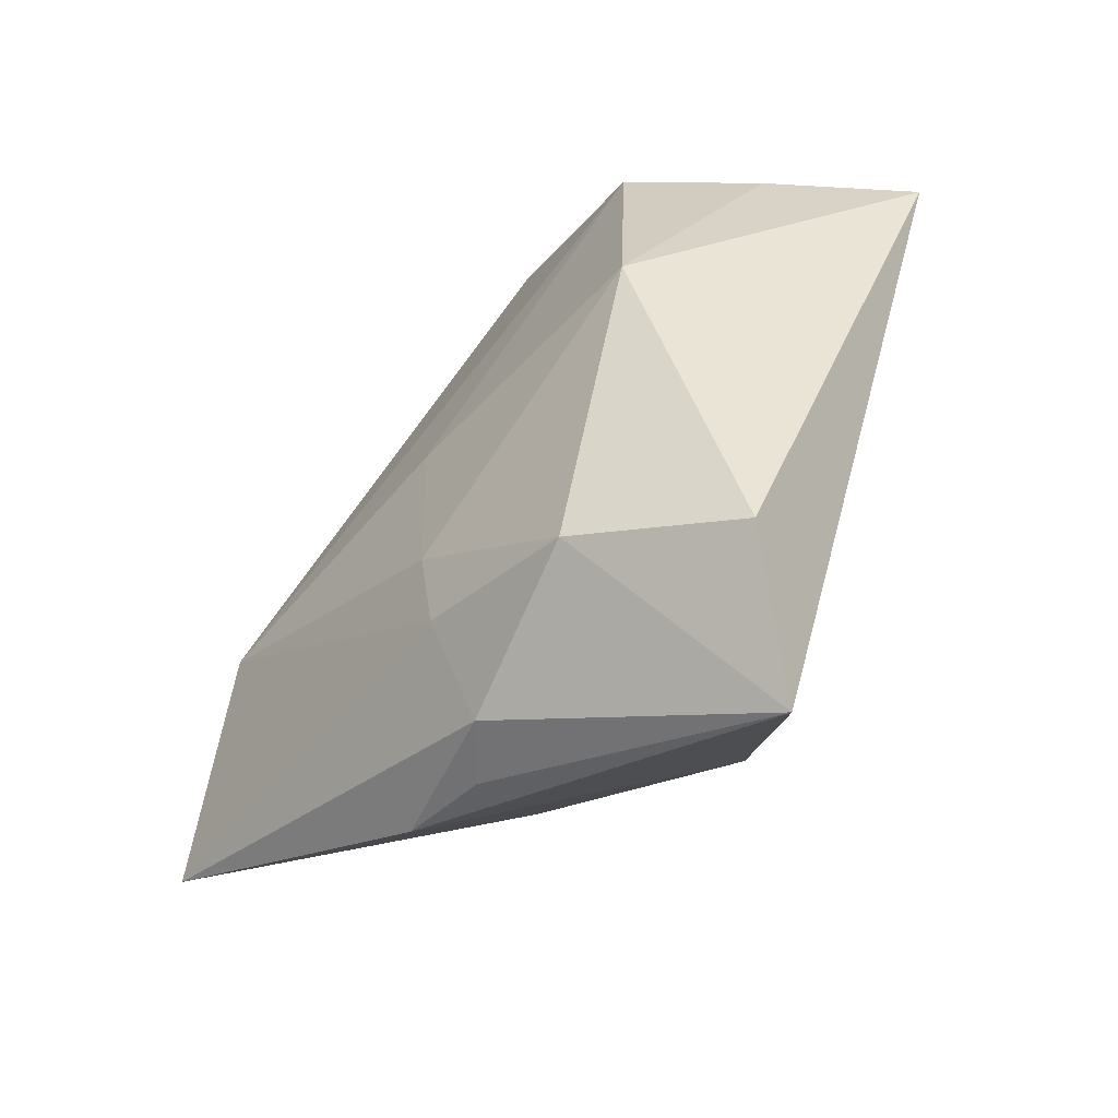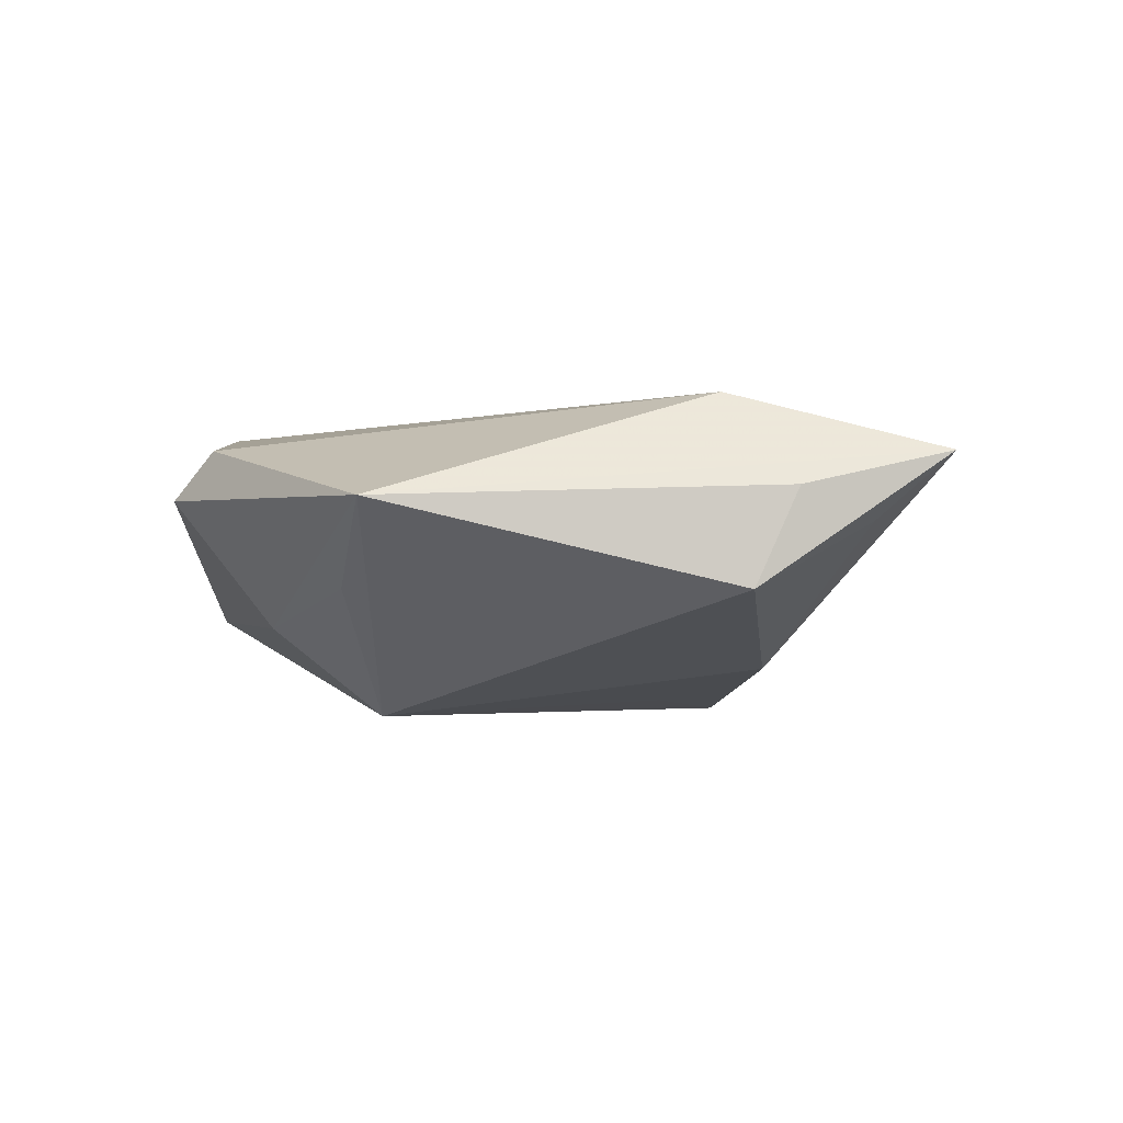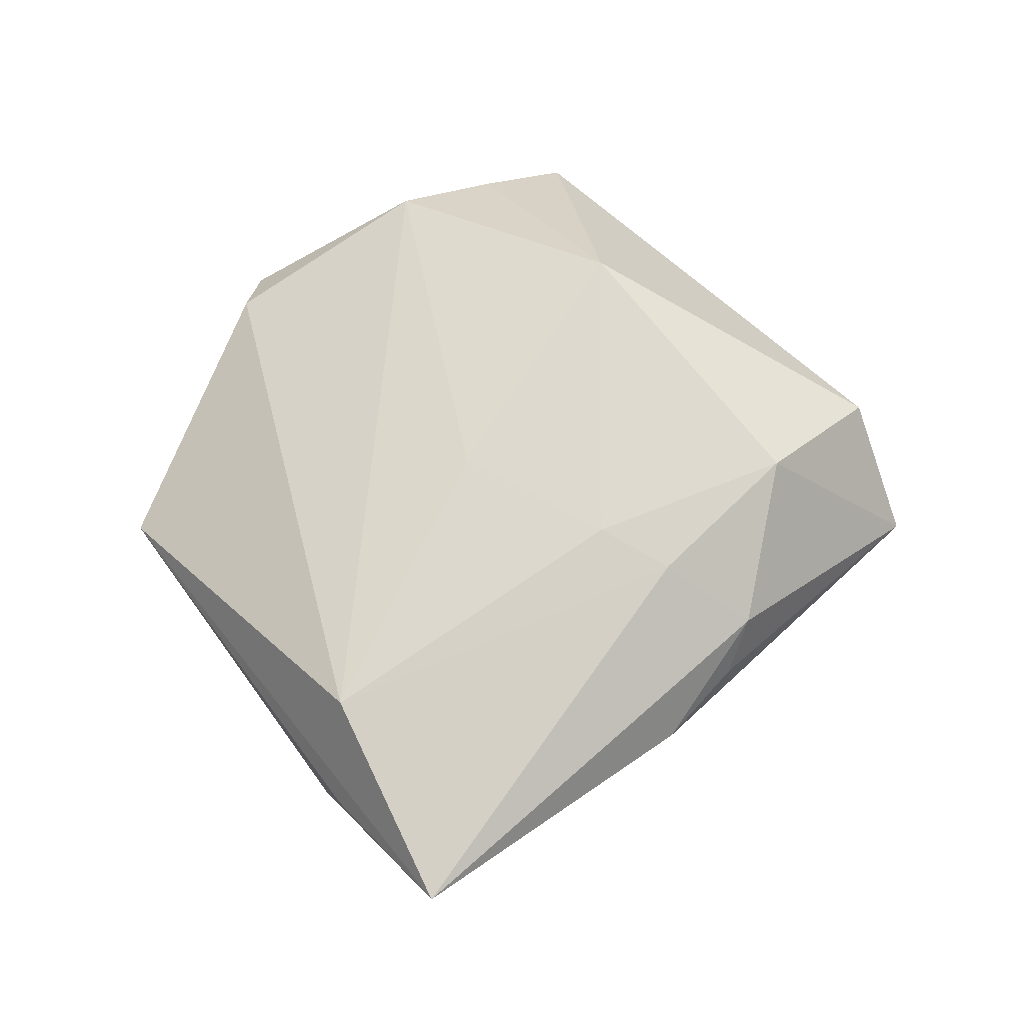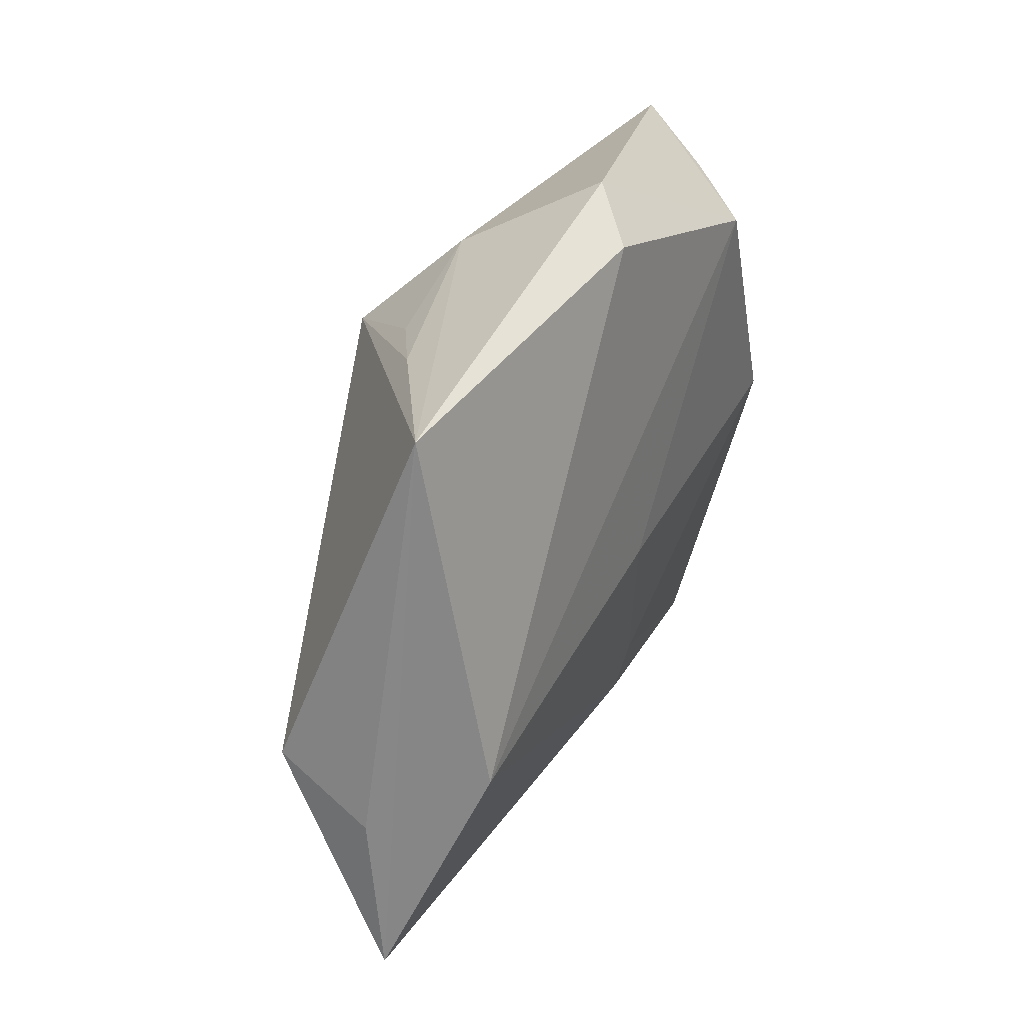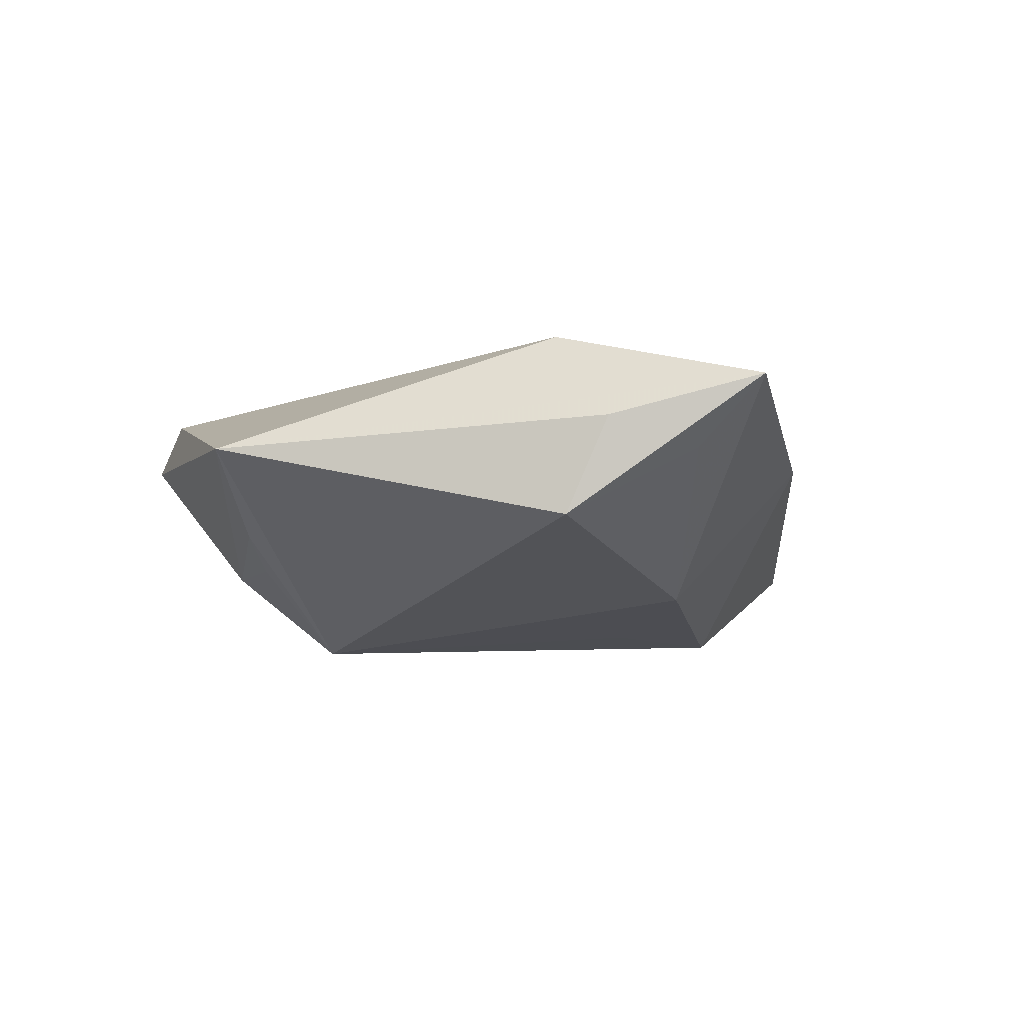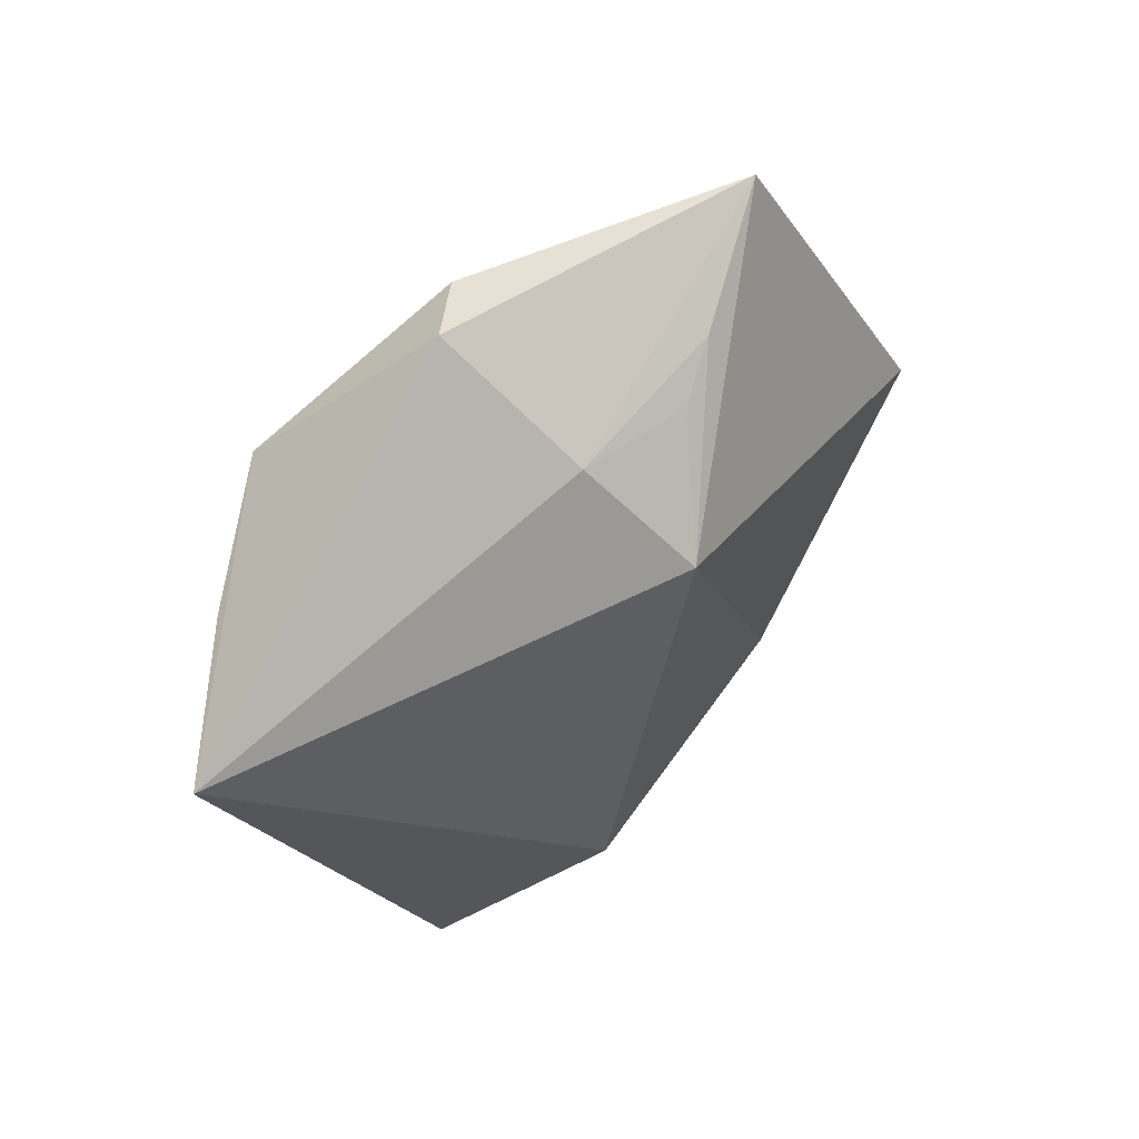
<metadata>
{"format":"obj","ext":"obj","renderer":"f3d","projection":"perspective","resolution":1024,"background":"white","views":[{"elev":-55.3,"azim":45.8,"up":"+Y"},{"elev":-6.7,"azim":-122.3,"up":"+Z"},{"elev":67.6,"azim":-61.0,"up":"+Z"},{"elev":51.1,"azim":-65.3,"up":"+Y"},{"elev":-9.5,"azim":-102.7,"up":"+Z"},{"elev":57.1,"azim":137.1,"up":"+Y"}]}
</metadata>
<code>
v -0.03962 0.001596 0.01351
v 0.003193 0.04218 0.009388
v 0.01421 -0.03093 0.01483
v 0.009314 0.04431 0.004134
v -0.04583 0.002011 -0.008617
v 0.0232 -0.04745 -0.006201
v -0.04829 -0.002386 0.00259
v 0.04958 0.01962 -0.005603
v 0.007686 -0.03104 -0.01774
v 0.0246 0.02958 0.01477
v -0.0008695 0.02216 -0.02059
v -0.004832 -0.02524 0.01428
v -0.01941 -0.01905 -0.01463
v -0.0146 0.03462 -0.007615
v -0.04701 -0.01344 -0.0004239
v -0.009512 -0.03733 0.003101
v 0.03708 0.02409 0.005614
v -0.004161 -0.03678 0.008401
v -0.00507 0.003333 0.01632
v -0.05401 -0.01919 0.006966
v -0.02875 0.04013 0.0005315
v -0.02036 -0.03476 0.002226
v 0.03088 -0.03608 0.005785
v -0.005013 -0.01589 0.01585
v 0.004735 0.03363 -0.01051
v 0.02711 0.001419 0.01834
v -0.008349 0.03178 -0.01101
v -0.001208 -0.01674 -0.01756
f 1 21 20
f 9 8 6
f 2 1 10
f 21 1 2
f 12 1 20
f 11 8 9
f 11 5 21
f 20 5 15
f 20 21 7
f 7 5 20
f 21 5 7
f 18 6 3
f 18 12 20
f 3 12 18
f 17 8 10
f 10 26 17
f 17 26 8
f 23 6 8
f 8 26 23
f 3 6 23
f 23 26 3
f 1 12 24
f 3 26 24
f 24 12 3
f 5 11 13
f 13 15 5
f 20 15 13
f 8 11 25
f 22 18 20
f 9 6 22
f 20 13 22
f 22 13 9
f 1 24 19
f 19 24 26
f 10 1 19
f 19 26 10
f 28 11 9
f 9 13 28
f 28 13 11
f 14 11 21
f 21 25 14
f 8 25 4
f 10 8 4
f 4 2 10
f 21 2 4
f 4 25 21
f 6 18 16
f 16 22 6
f 18 22 16
f 27 25 11
f 11 14 27
f 27 14 25

</code>
